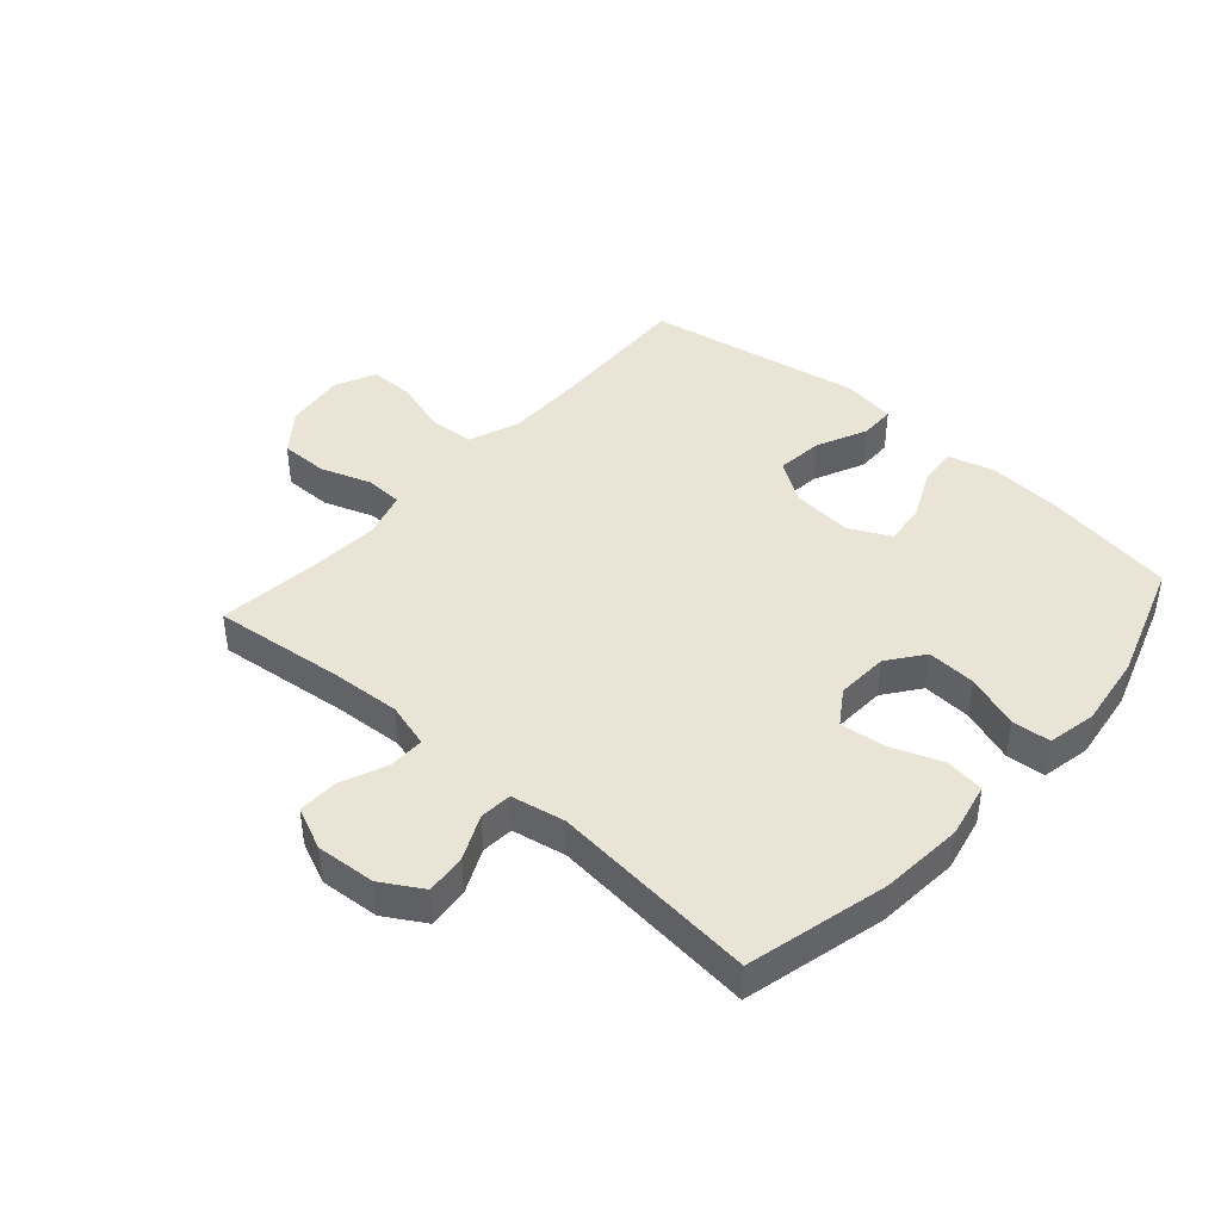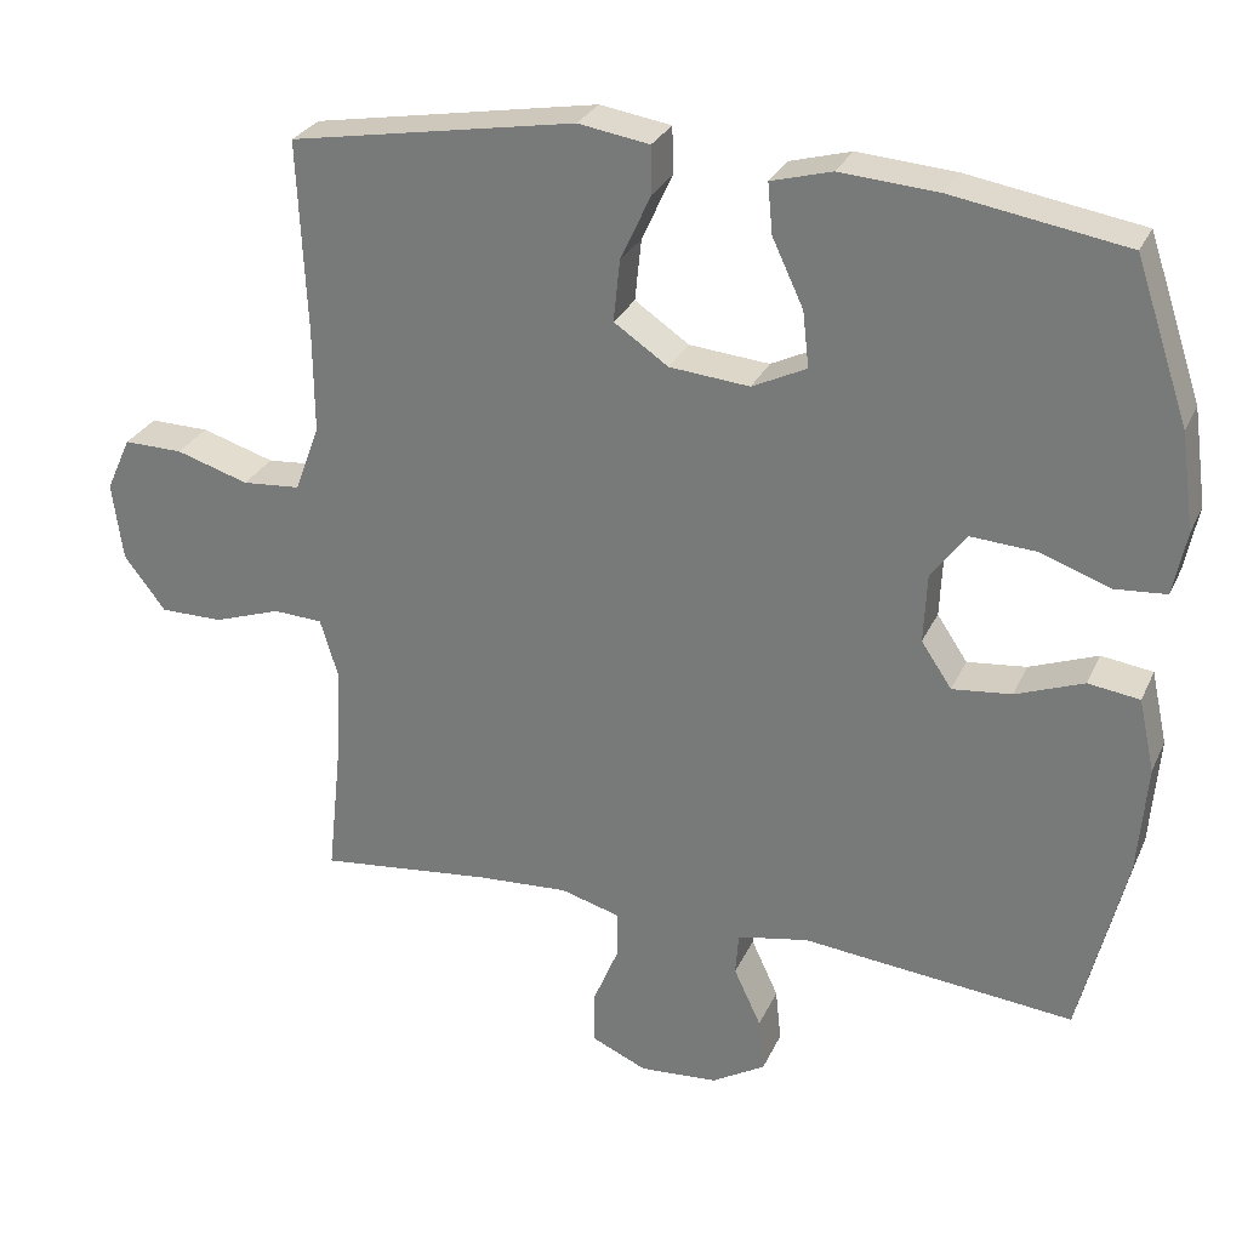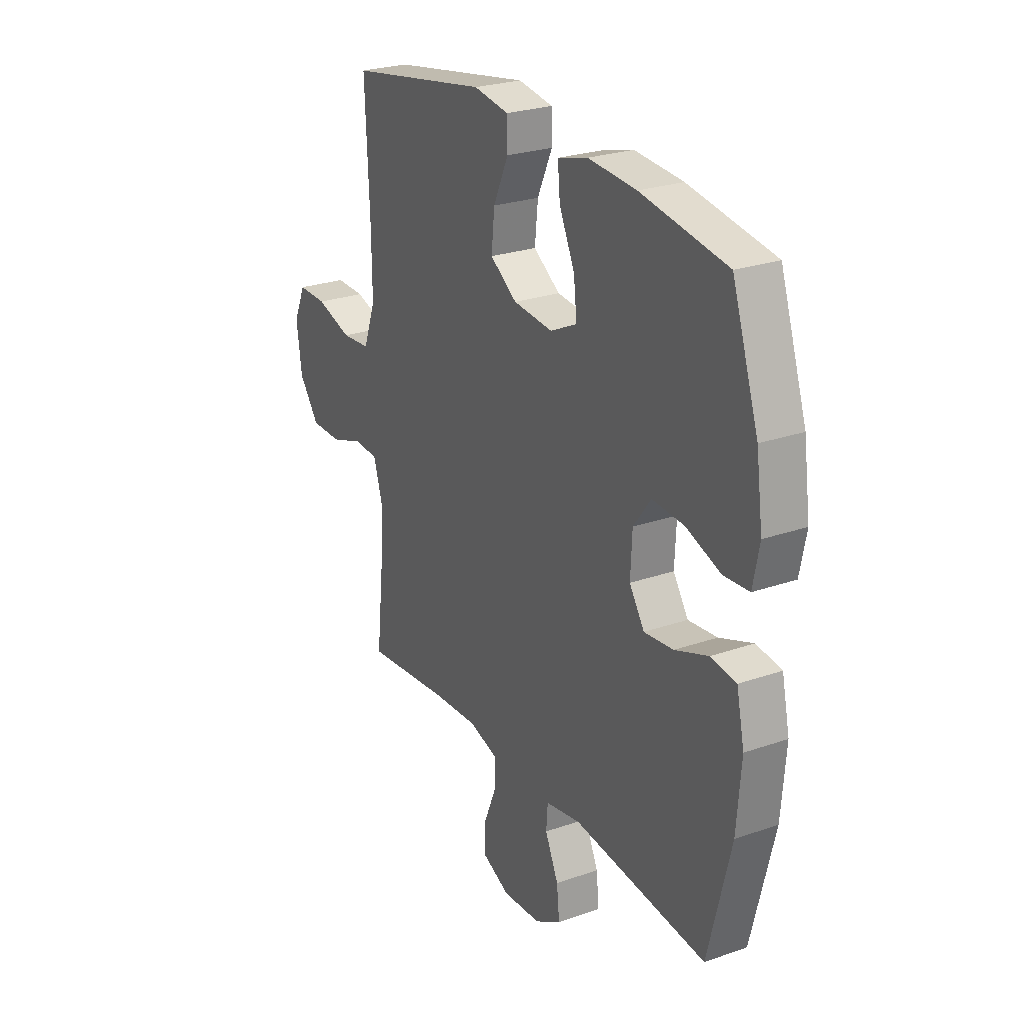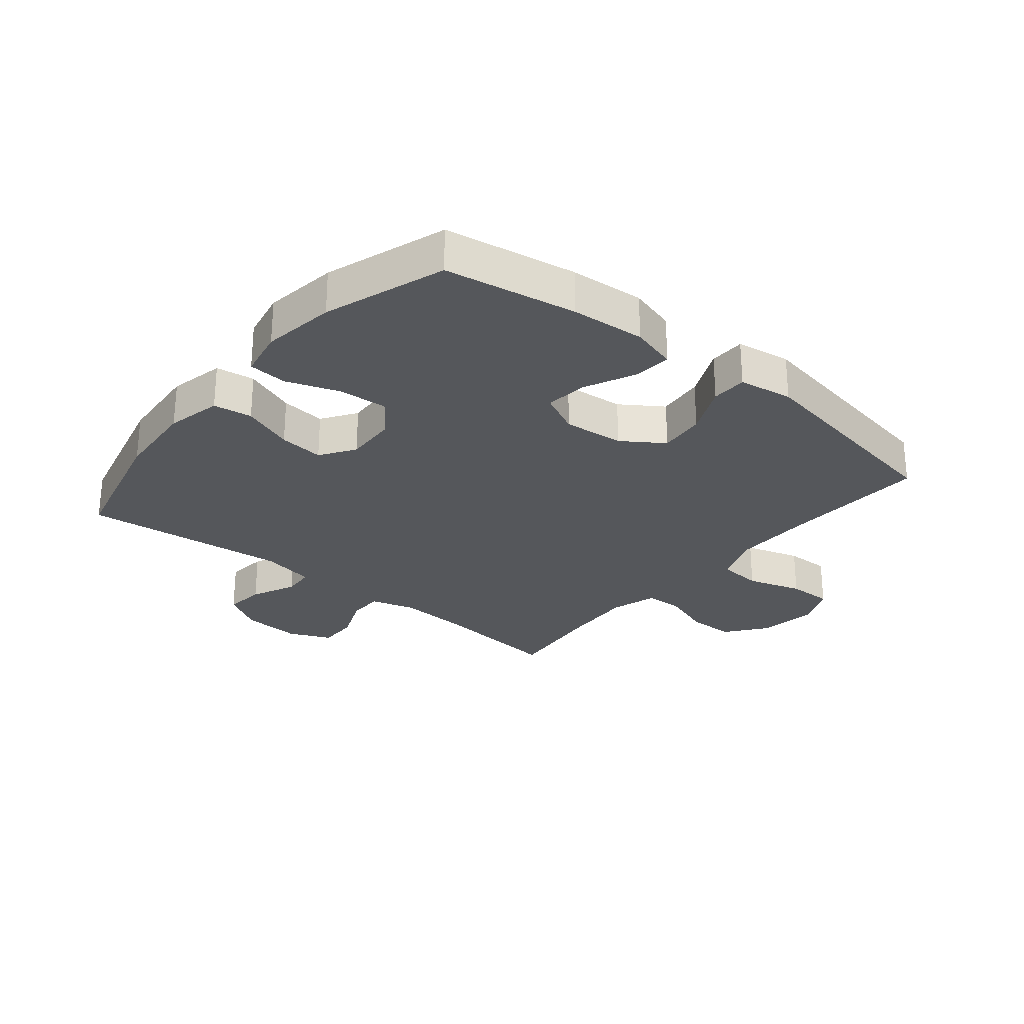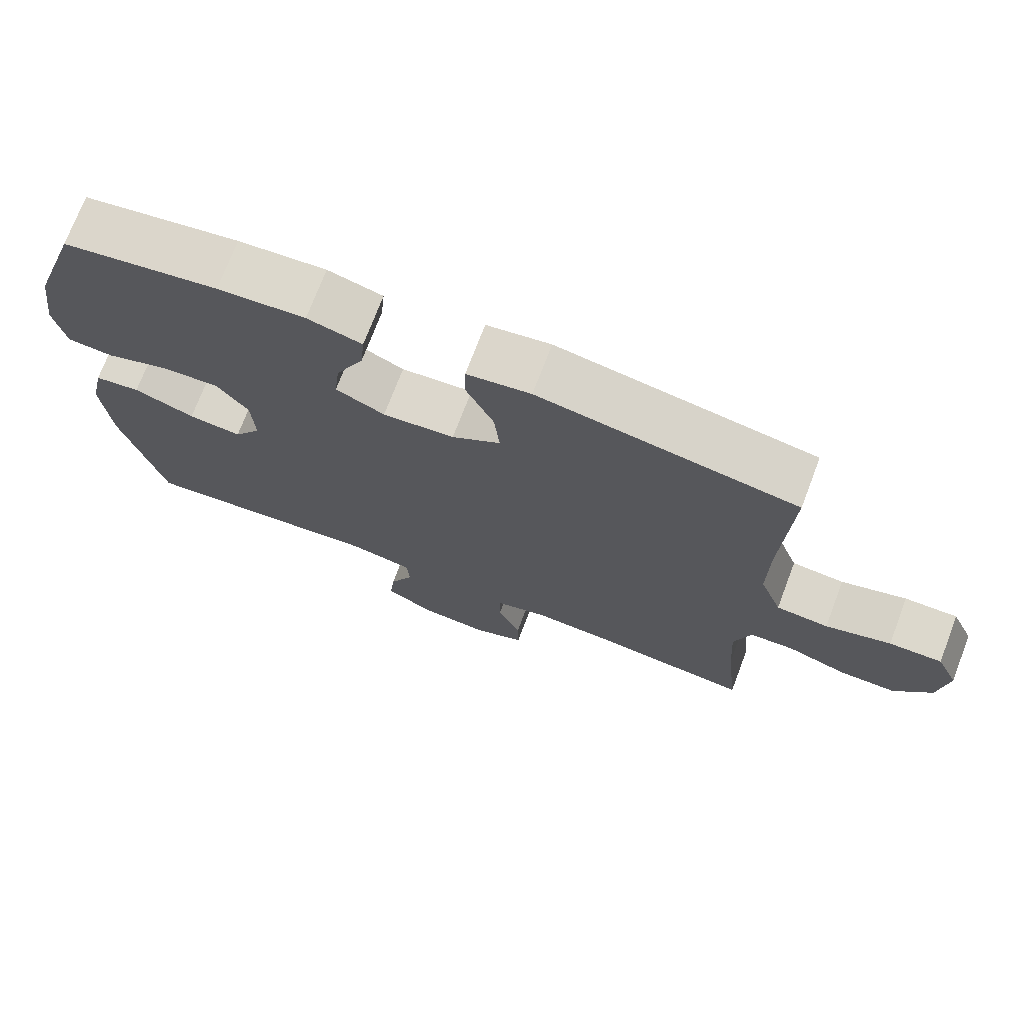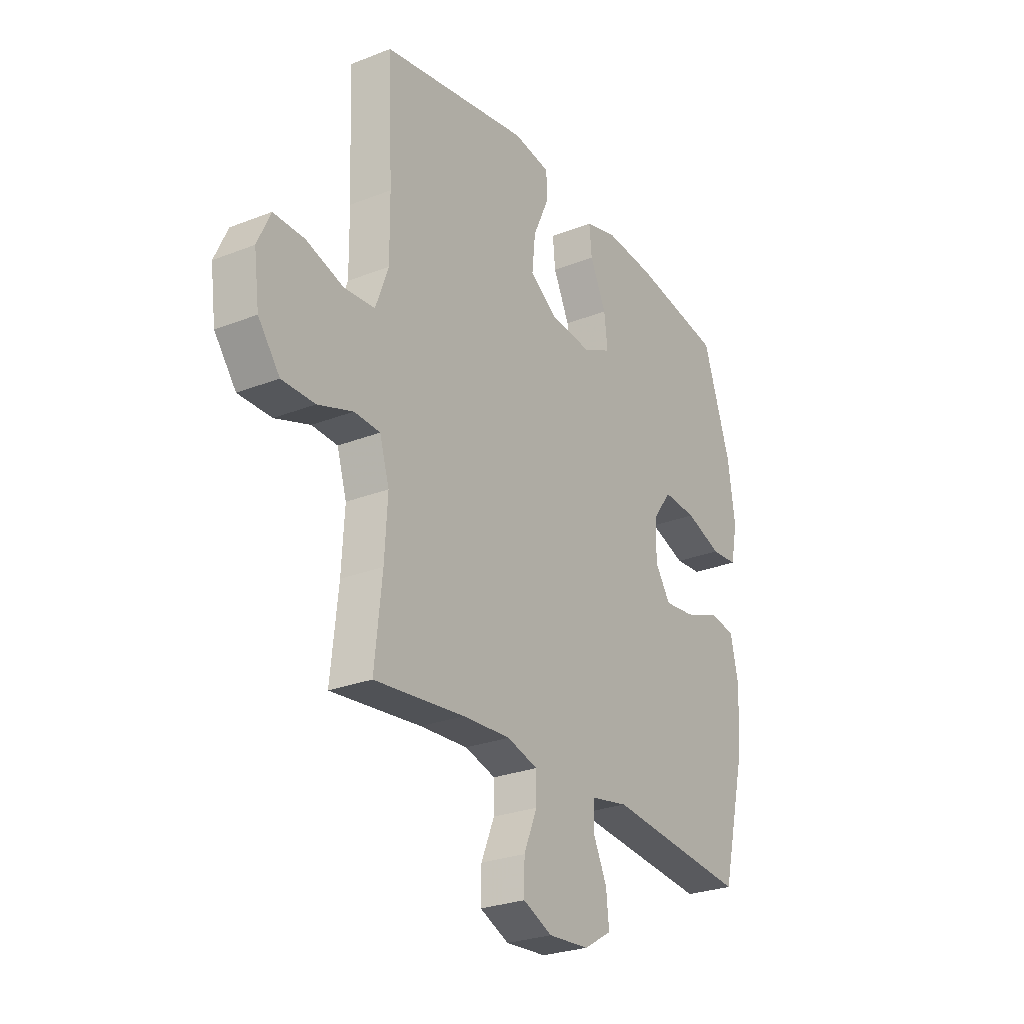
<metadata>
{"format":"obj","ext":"obj","renderer":"f3d","projection":"perspective","resolution":1024,"background":"white","views":[{"elev":42.5,"azim":-138.4,"up":"+Y"},{"elev":28.3,"azim":-159.1,"up":"+Z"},{"elev":25.7,"azim":-119.1,"up":"+Z"},{"elev":-27.0,"azim":-39.4,"up":"+Y"},{"elev":72.8,"azim":20.8,"up":"+Z"},{"elev":-26.7,"azim":121.6,"up":"+Z"}]}
</metadata>
<code>
v -0.5 0.07 -0.5
v -0.557 0.07 -0.268
v -0.568 0.07 -0.131
v -0.548 0.07 -0.04
v -0.484 0.07 -0.031
v -0.399 0.07 -0.063
v -0.325 0.07 -0.071
v -0.287 0.07 -0.014
v -0.291 0.07 0.072
v -0.335 0.07 0.131
v -0.416 0.07 0.126
v -0.504 0.07 0.095
v -0.568 0.07 0.1
v -0.584 0.07 0.18
v -0.567 0.07 0.301
v -0.5 0.07 0.5
v -0.283 0.07 0.536
v -0.161 0.07 0.545
v -0.085 0.07 0.524
v -0.091 0.07 0.461
v -0.13 0.07 0.378
v -0.138 0.07 0.308
v -0.07 0.07 0.275
v 0.03 0.07 0.284
v 0.098 0.07 0.33
v 0.09 0.07 0.407
v 0.052 0.07 0.49
v 0.053 0.07 0.549
v 0.142 0.07 0.563
v 0.5 0.07 0.5
v 0.489 0.07 0.258
v 0.488 0.07 0.13
v 0.519 0.07 0.046
v 0.592 0.07 0.04
v 0.683 0.07 0.068
v 0.757 0.07 0.069
v 0.788 0.07 0.001
v 0.775 0.07 -0.097
v 0.723 0.07 -0.165
v 0.644 0.07 -0.165
v 0.56 0.07 -0.136
v 0.498 0.07 -0.139
v 0.475 0.07 -0.215
v 0.482 0.07 -0.333
v 0.5 0.07 -0.5
v 0.283 0.07 -0.476
v 0.168 0.07 -0.469
v 0.094 0.07 -0.49
v 0.094 0.07 -0.549
v 0.126 0.07 -0.626
v 0.127 0.07 -0.692
v 0.057 0.07 -0.723
v -0.041 0.07 -0.716
v -0.108 0.07 -0.676
v -0.101 0.07 -0.609
v -0.067 0.07 -0.536
v -0.071 0.07 -0.483
v -0.16 0.07 -0.466
v -0.5 0 -0.5
v -0.557 0 -0.268
v -0.568 0 -0.131
v -0.548 0 -0.04
v -0.484 0 -0.031
v -0.399 0 -0.063
v -0.325 0 -0.071
v -0.287 0 -0.014
v -0.291 0 0.072
v -0.335 0 0.131
v -0.416 0 0.126
v -0.504 0 0.095
v -0.568 0 0.1
v -0.584 0 0.18
v -0.567 0 0.301
v -0.5 0 0.5
v -0.283 0 0.536
v -0.161 0 0.545
v -0.085 0 0.524
v -0.091 0 0.461
v -0.13 0 0.378
v -0.138 0 0.308
v -0.07 0 0.275
v 0.03 0 0.284
v 0.098 0 0.33
v 0.09 0 0.407
v 0.052 0 0.49
v 0.053 0 0.549
v 0.142 0 0.563
v 0.5 0 0.5
v 0.489 0 0.258
v 0.488 0 0.13
v 0.519 0 0.046
v 0.592 0 0.04
v 0.683 0 0.068
v 0.757 0 0.069
v 0.788 0 0.001
v 0.775 0 -0.097
v 0.723 0 -0.165
v 0.644 0 -0.165
v 0.56 0 -0.136
v 0.498 0 -0.139
v 0.475 0 -0.215
v 0.482 0 -0.333
v 0.5 0 -0.5
v 0.283 0 -0.476
v 0.168 0 -0.469
v 0.094 0 -0.49
v 0.094 0 -0.549
v 0.126 0 -0.626
v 0.127 0 -0.692
v 0.057 0 -0.723
v -0.041 0 -0.716
v -0.108 0 -0.676
v -0.101 0 -0.609
v -0.067 0 -0.536
v -0.071 0 -0.483
v -0.16 0 -0.466
f 54 55 56
f 53 54 56
f 52 53 56
f 51 52 56
f 50 51 56
f 49 50 56
f 48 49 56 57
f 47 48 57 58
f 44 45 46
f 43 44 46 47
f 42 43 47 58
f 39 40 41
f 38 39 41
f 37 38 41
f 36 37 41
f 35 36 41
f 34 35 41
f 33 34 41 42
f 1 2 3
f 58 1 3
f 42 58 3
f 33 42 3
f 32 33 3
f 29 30 31
f 28 29 31
f 27 28 31
f 26 27 31
f 25 26 31 32
f 19 20 21
f 18 19 21
f 17 18 21
f 16 17 21
f 15 16 21
f 14 15 21
f 13 14 21
f 12 13 21
f 11 12 21
f 10 11 21 22
f 9 10 22 23
f 3 4 5 6
f 3 6 7
f 24 25 32
f 23 24 32
f 9 23 32
f 8 9 32
f 7 8 32
f 32 7 3
f 114 113 112
f 114 112 111
f 114 111 110
f 114 110 109
f 114 109 108
f 114 108 107
f 115 114 107 106
f 116 115 106 105
f 104 103 102
f 105 104 102 101
f 116 105 101 100
f 99 98 97
f 99 97 96
f 99 96 95
f 99 95 94
f 99 94 93
f 99 93 92
f 100 99 92 91
f 61 60 59
f 61 59 116
f 61 116 100
f 61 100 91
f 61 91 90
f 89 88 87
f 89 87 86
f 89 86 85
f 89 85 84
f 90 89 84 83
f 79 78 77
f 79 77 76
f 79 76 75
f 79 75 74
f 79 74 73
f 79 73 72
f 79 72 71
f 79 71 70
f 79 70 69
f 80 79 69 68
f 81 80 68 67
f 64 63 62 61
f 65 64 61
f 90 83 82
f 90 82 81
f 90 81 67
f 90 67 66
f 90 66 65
f 61 65 90
f 1 59 60 2
f 2 60 61 3
f 3 61 62 4
f 4 62 63 5
f 5 63 64 6
f 6 64 65 7
f 7 65 66 8
f 8 66 67 9
f 9 67 68 10
f 10 68 69 11
f 11 69 70 12
f 12 70 71 13
f 13 71 72 14
f 14 72 73 15
f 15 73 74 16
f 16 74 75 17
f 17 75 76 18
f 18 76 77 19
f 19 77 78 20
f 20 78 79 21
f 21 79 80 22
f 22 80 81 23
f 23 81 82 24
f 24 82 83 25
f 25 83 84 26
f 26 84 85 27
f 27 85 86 28
f 28 86 87 29
f 29 87 88 30
f 30 88 89 31
f 31 89 90 32
f 32 90 91 33
f 33 91 92 34
f 34 92 93 35
f 35 93 94 36
f 36 94 95 37
f 37 95 96 38
f 38 96 97 39
f 39 97 98 40
f 40 98 99 41
f 41 99 100 42
f 42 100 101 43
f 43 101 102 44
f 44 102 103 45
f 45 103 104 46
f 46 104 105 47
f 47 105 106 48
f 48 106 107 49
f 49 107 108 50
f 50 108 109 51
f 51 109 110 52
f 52 110 111 53
f 53 111 112 54
f 54 112 113 55
f 55 113 114 56
f 56 114 115 57
f 57 115 116 58
f 58 116 59 1

</code>
